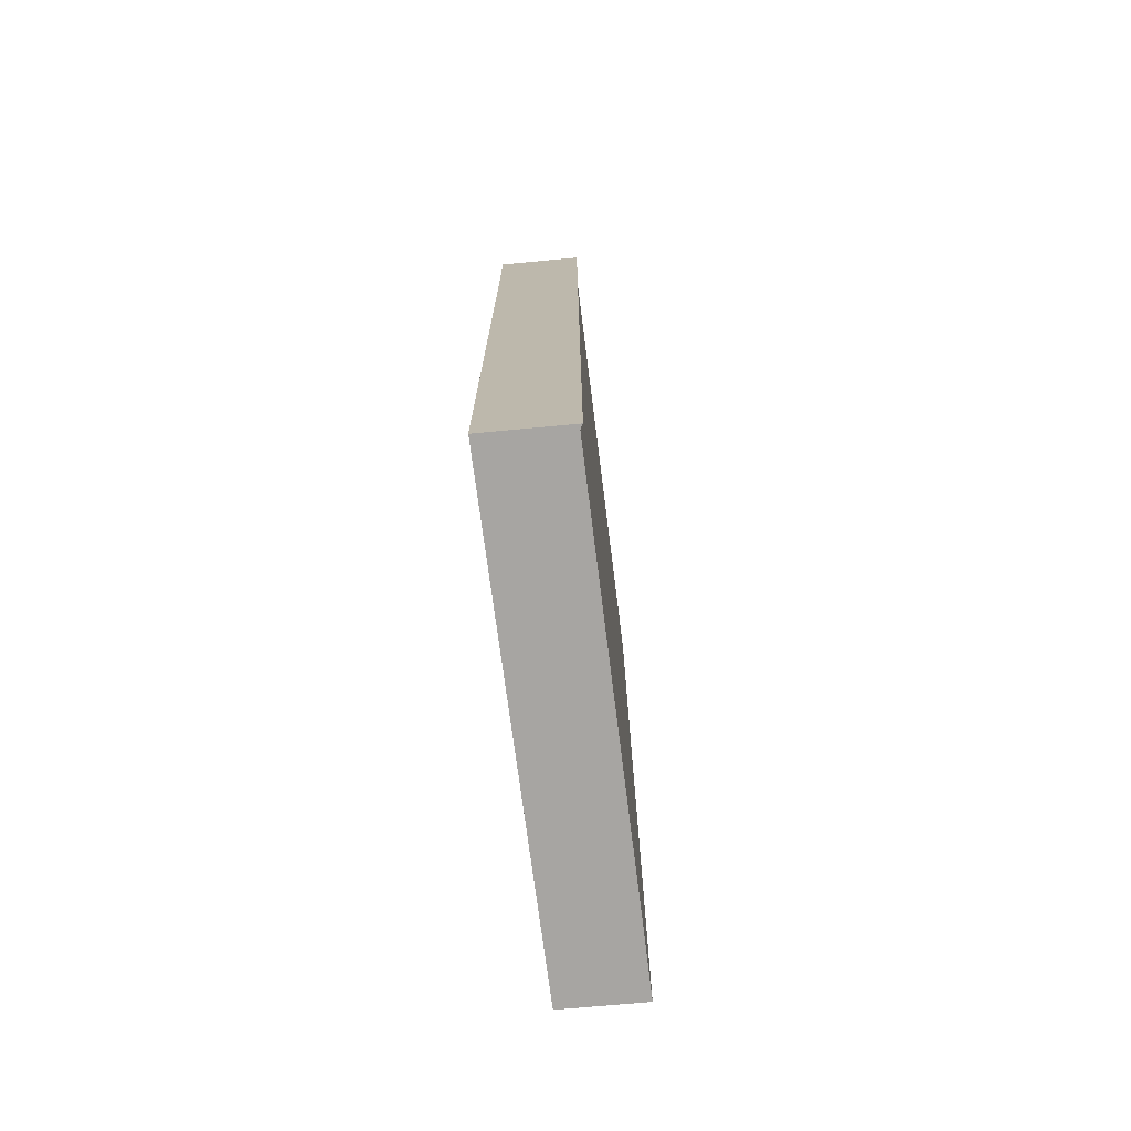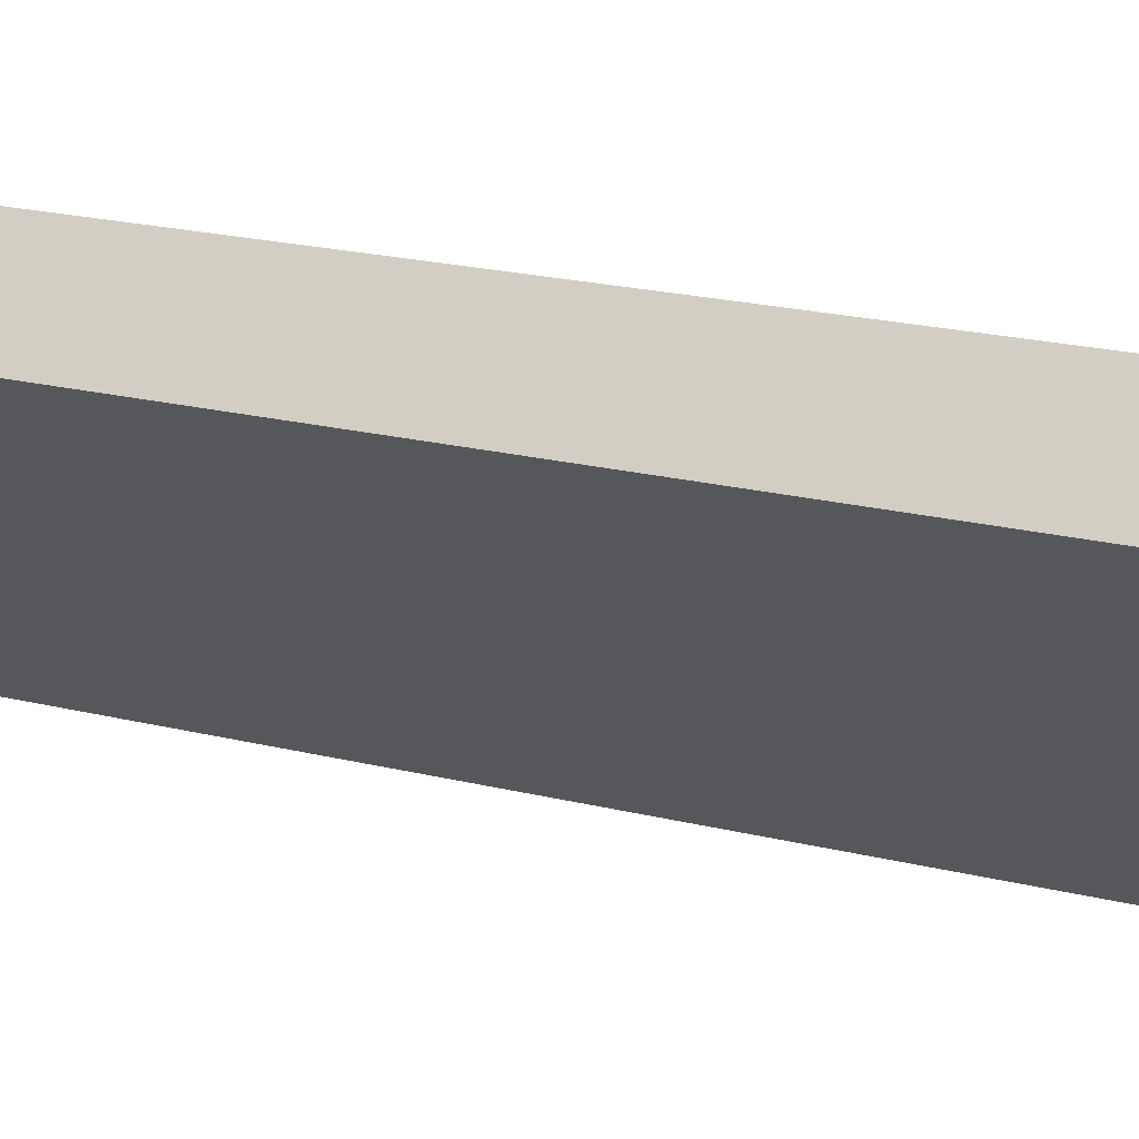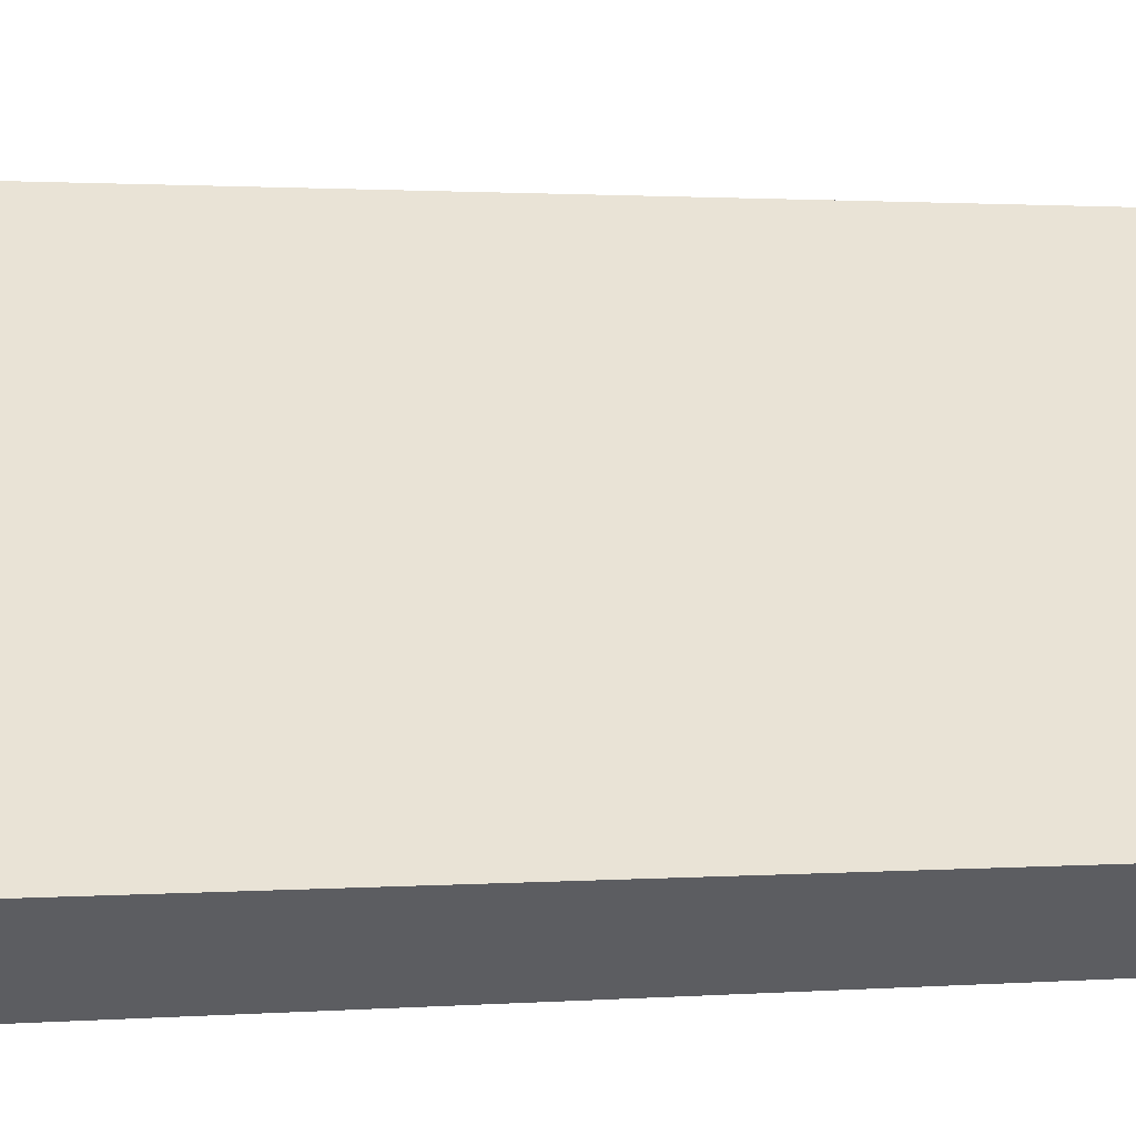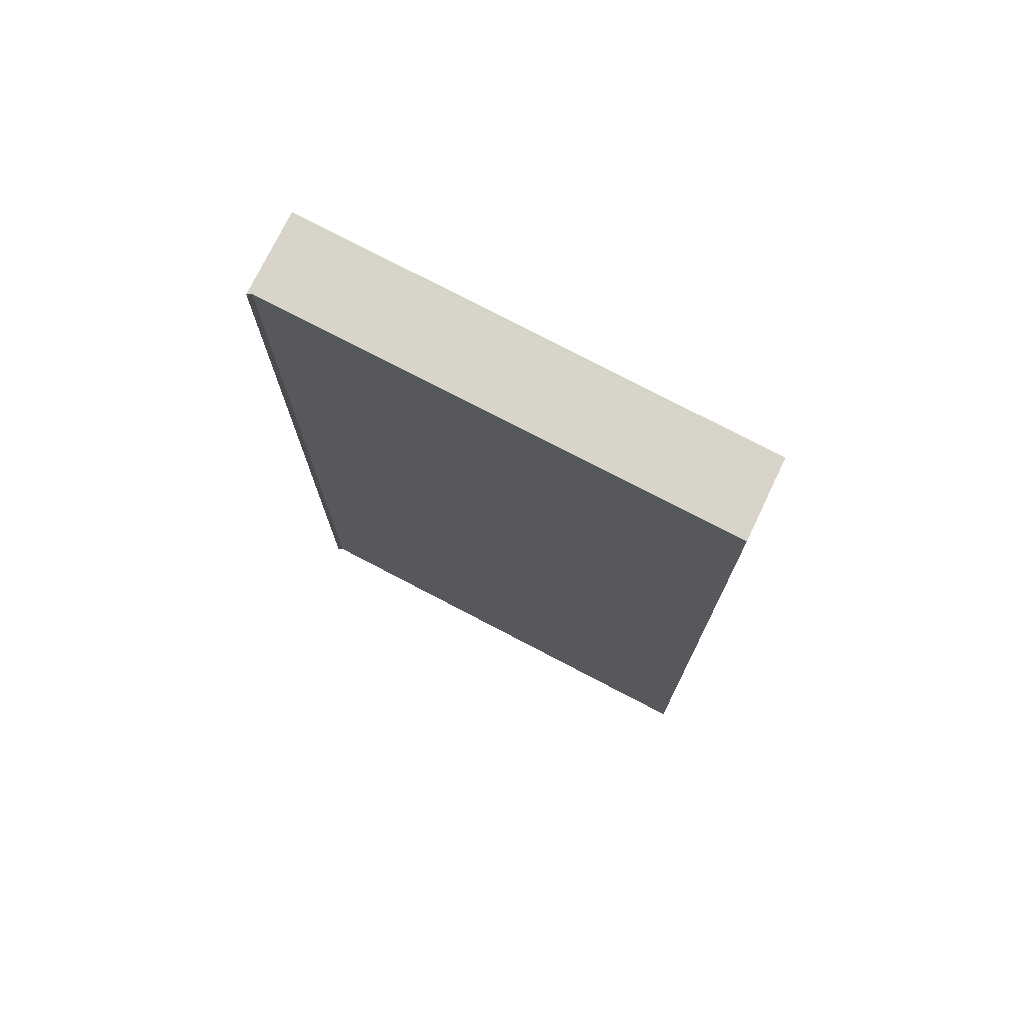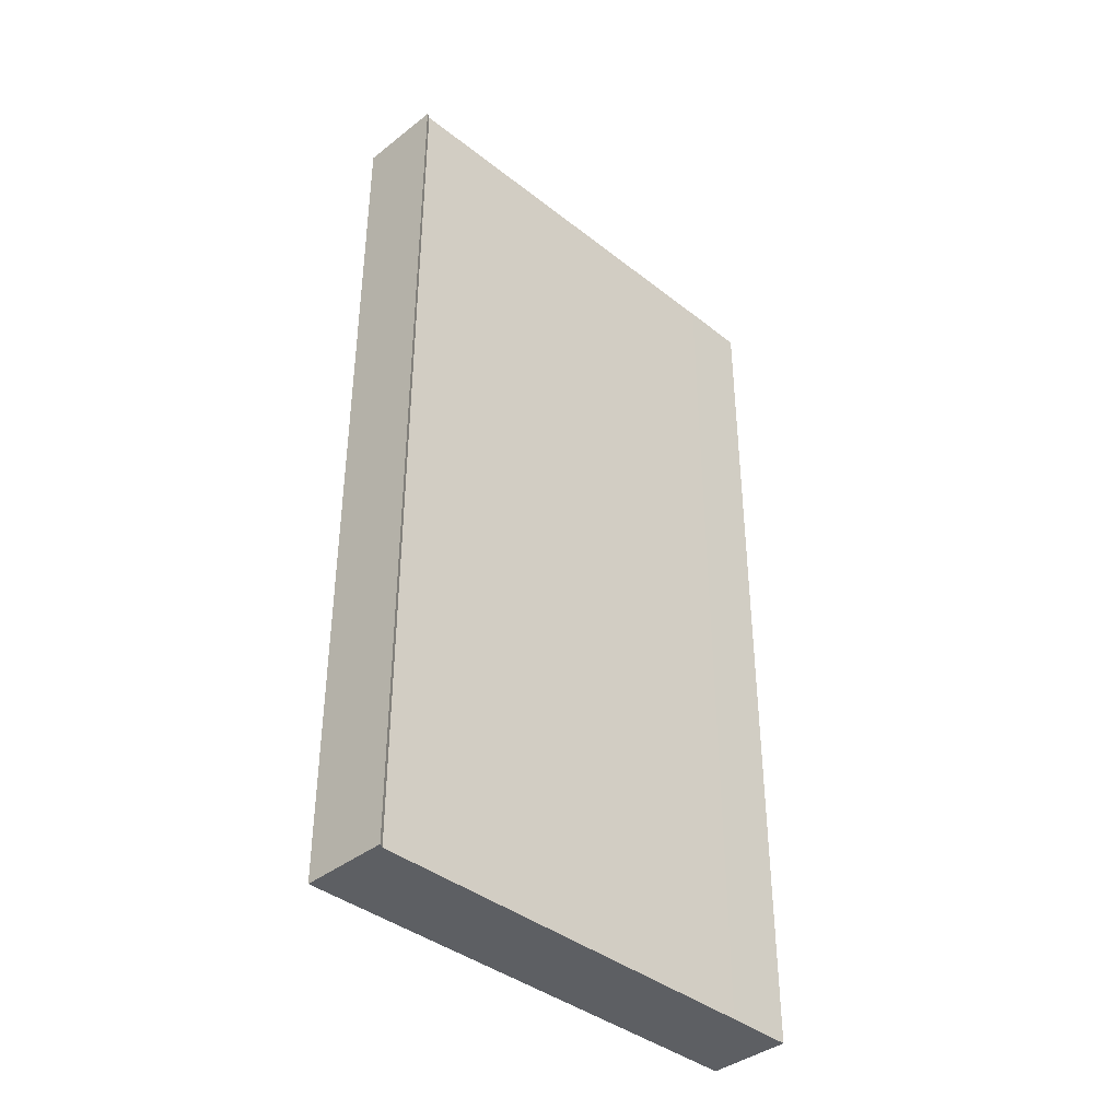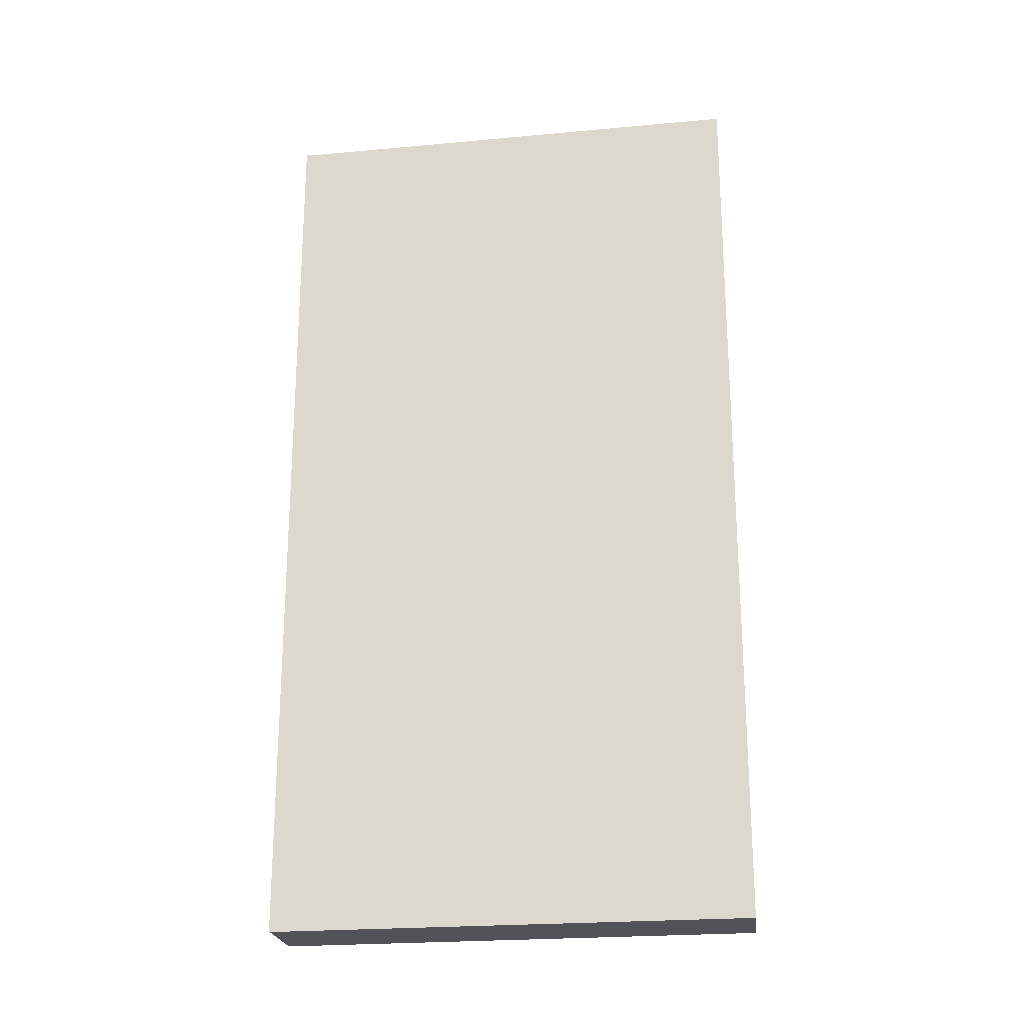
<metadata>
{"format":"obj","ext":"obj","renderer":"f3d","projection":"perspective","resolution":1024,"background":"white","views":[{"elev":-73.9,"azim":53.7,"up":"+Y"},{"elev":20.4,"azim":114.6,"up":"+Z"},{"elev":1.1,"azim":-108.1,"up":"+Z"},{"elev":74.8,"azim":164.2,"up":"+Y"},{"elev":-39.9,"azim":92.4,"up":"+Y"},{"elev":-22.6,"azim":145.6,"up":"+Y"}]}
</metadata>
<code>
g default
v -1.843 0 -2.768
v 3.607 0 2.403
v 3.701 0 2.424
v 2.655 0 3.602
v -3.708 0 -2.491
v -2.728 0 -3.603
v -1.843 16.63 -2.768
v 3.607 16.63 2.403
v 3.701 16.63 2.424
v 2.655 16.63 3.602
v -3.708 16.63 -2.491
v -2.728 16.63 -3.603
f 3 4 2
f 5 2 4
f 2 5 1
f 6 1 5
f 8 10 9
f 10 8 11
f 7 11 8
f 11 7 12
f 4 3 9
f 9 10 4
f 3 2 8
f 8 9 3
f 5 4 10
f 10 11 5
f 2 1 7
f 7 8 2
f 1 6 12
f 12 7 1
f 6 5 11
f 11 12 6

</code>
